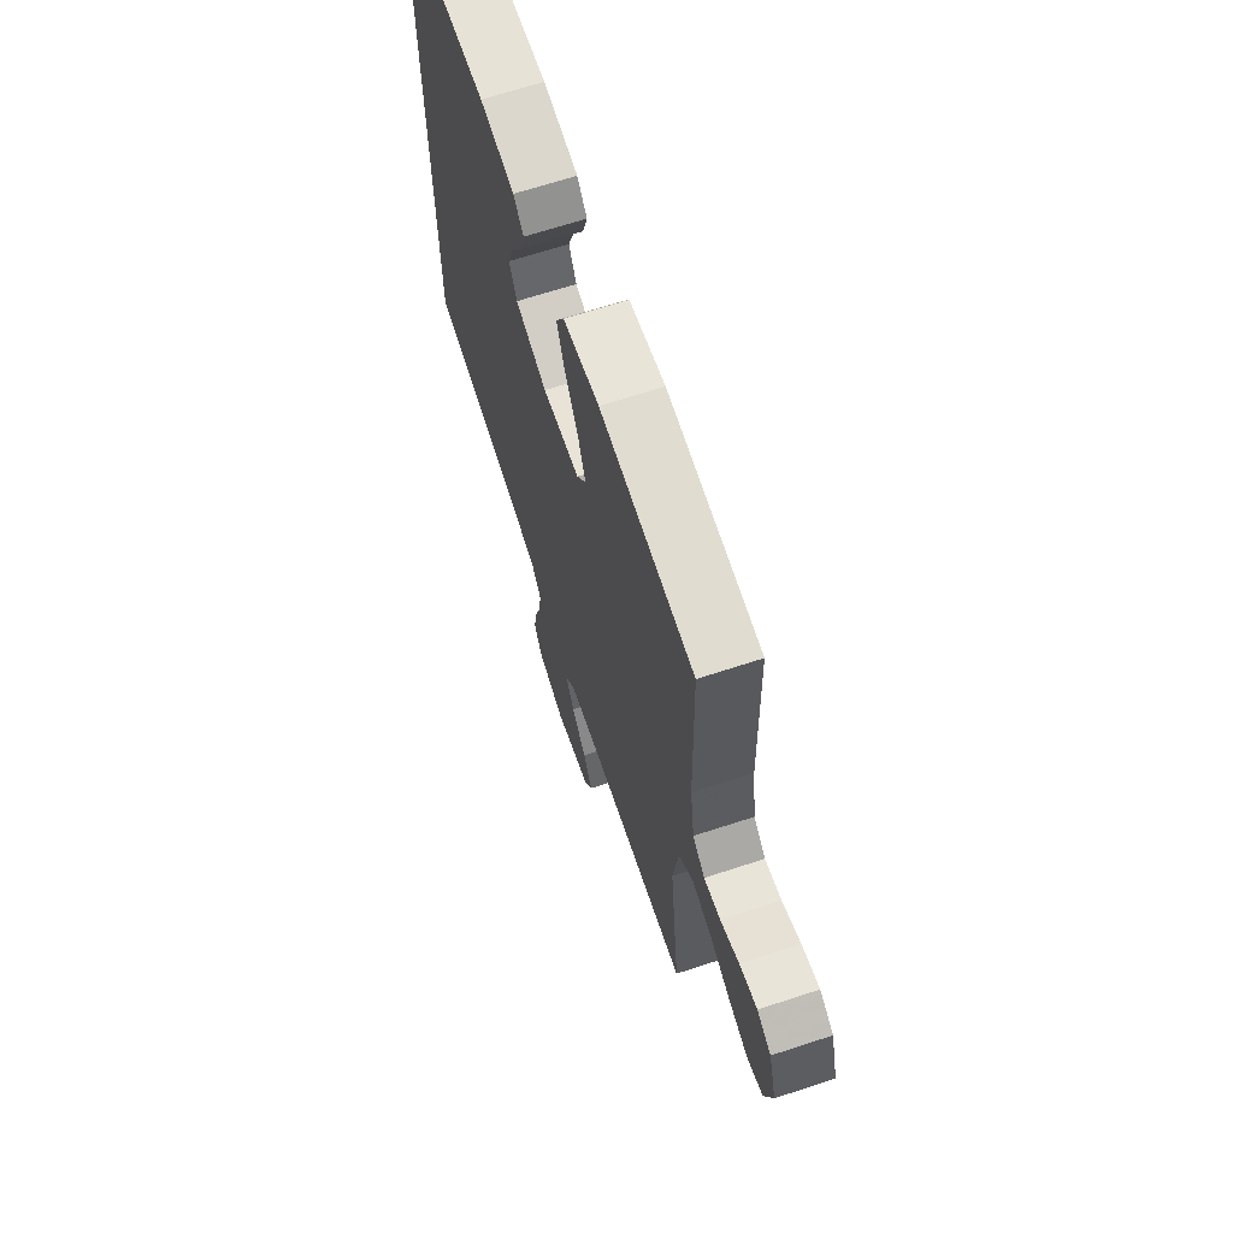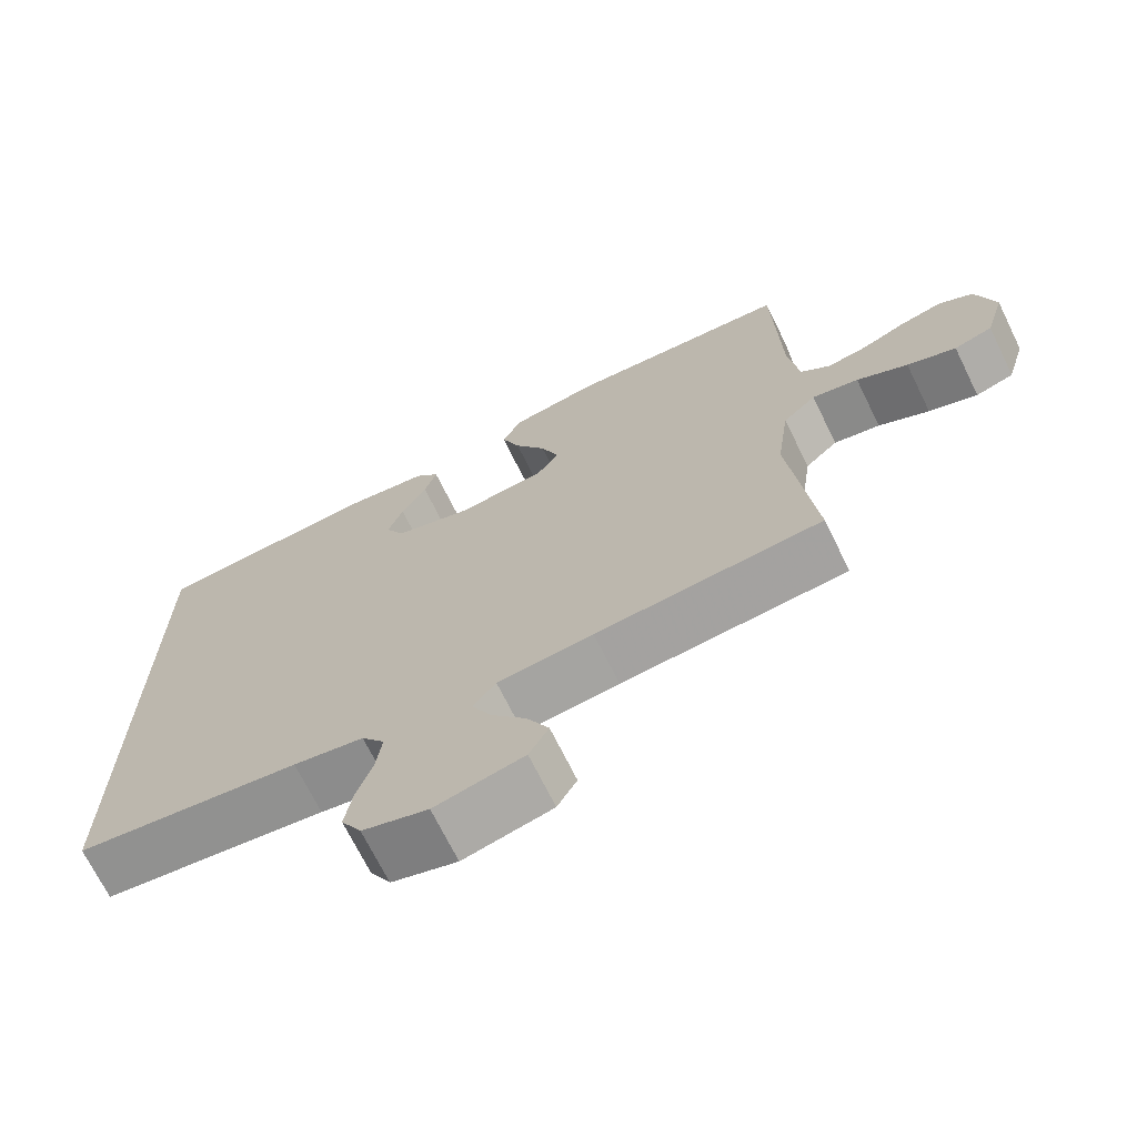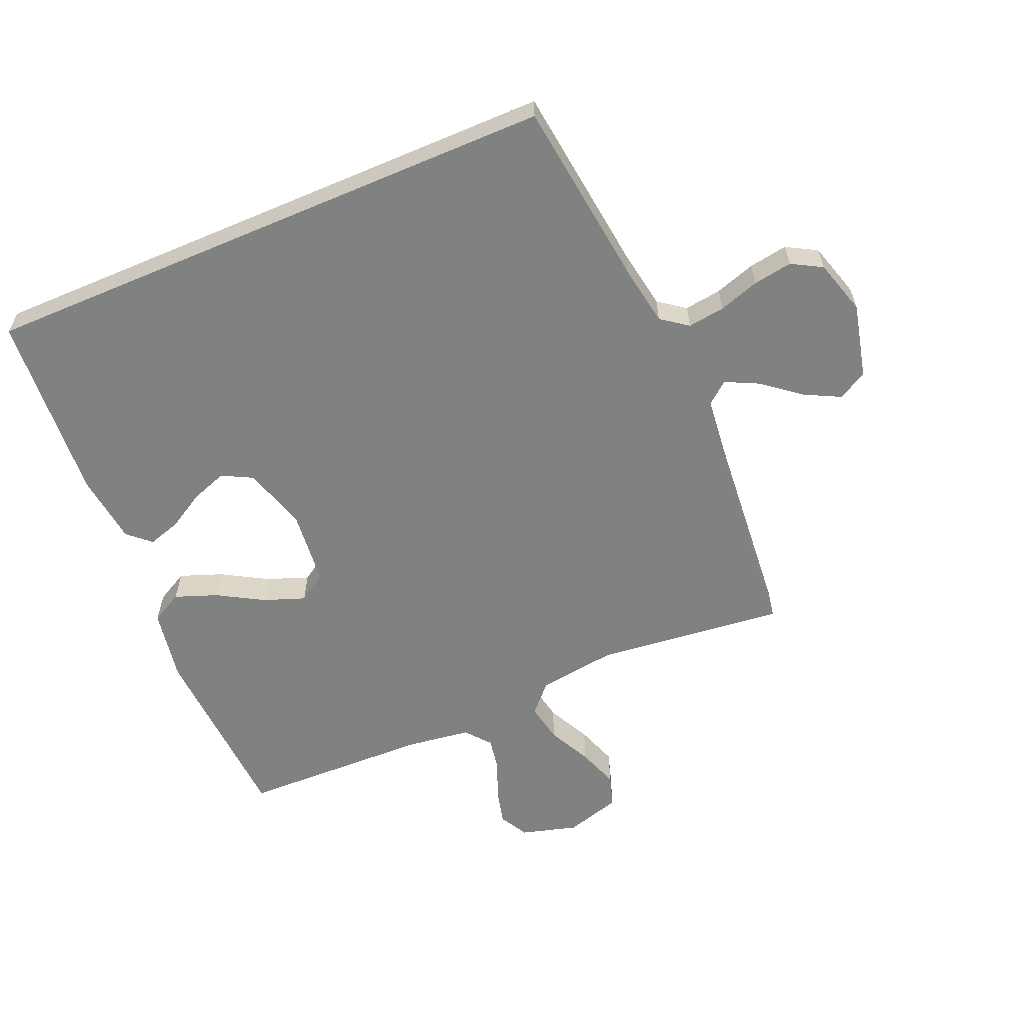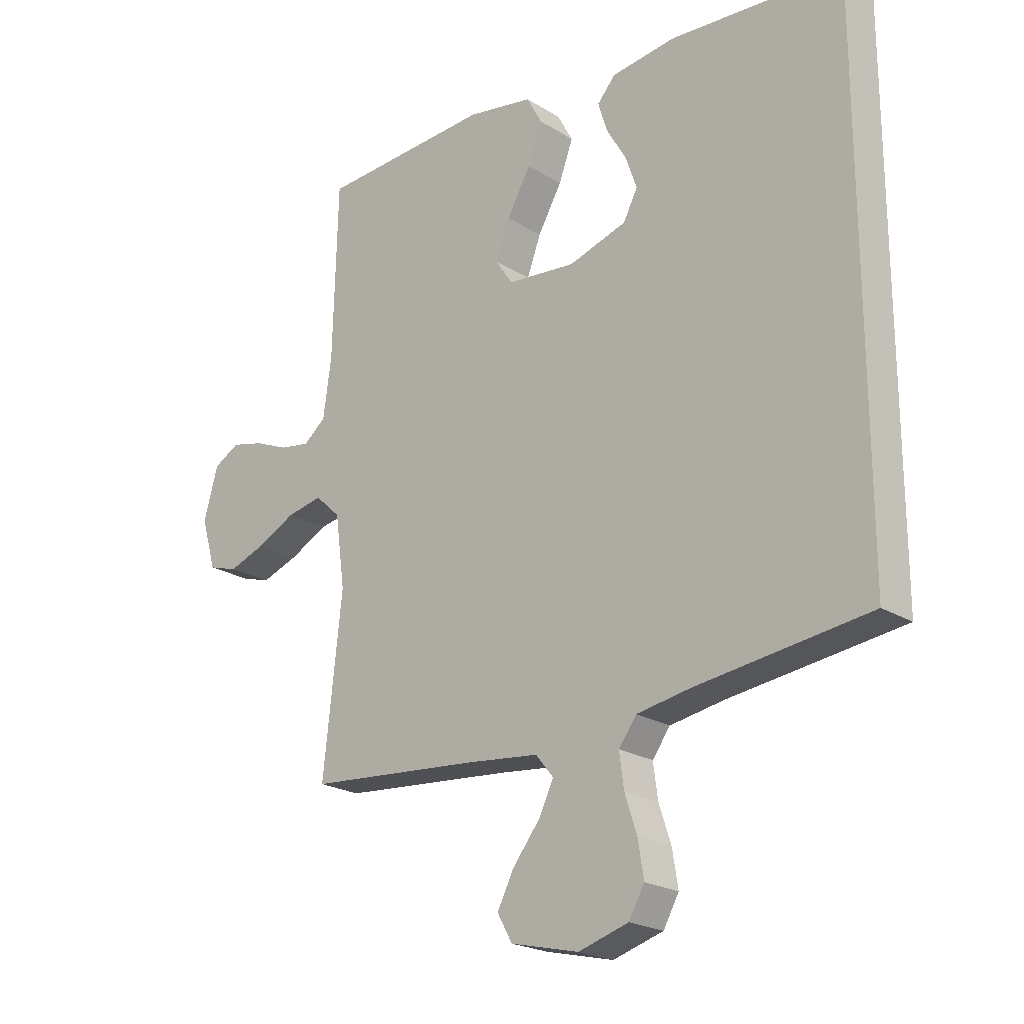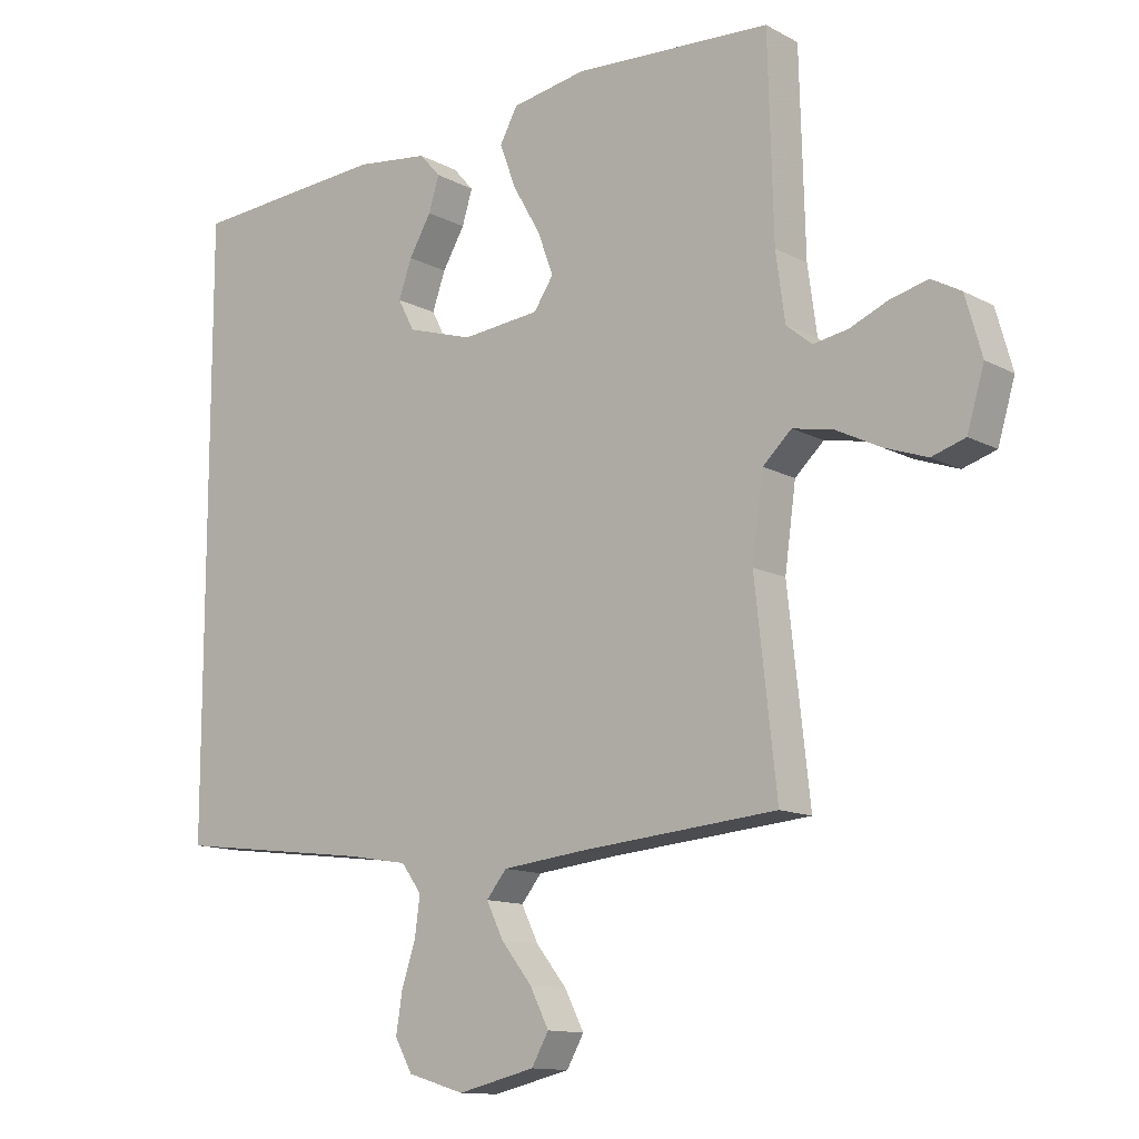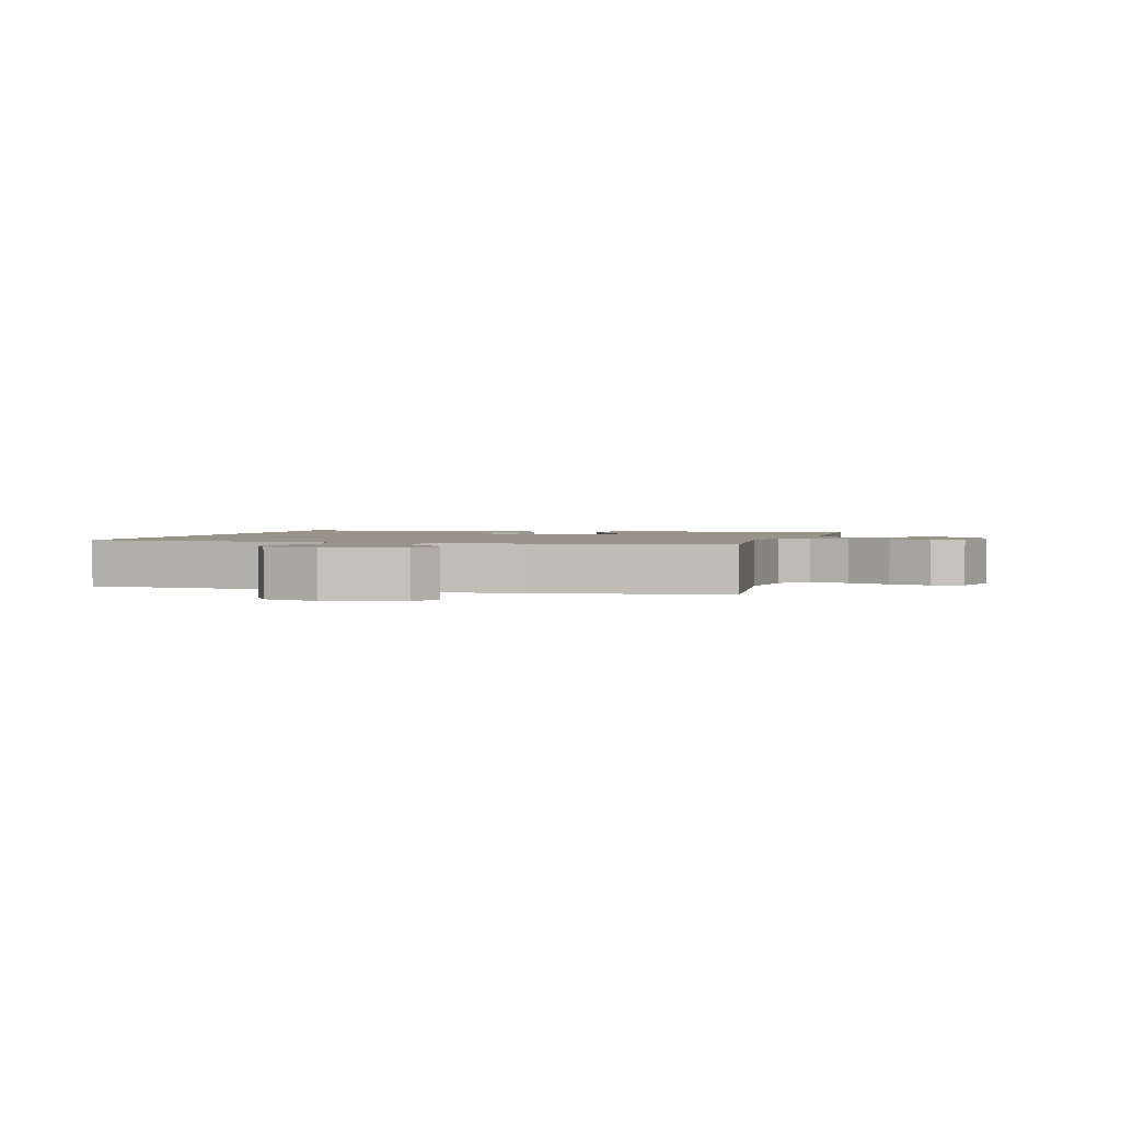
<metadata>
{"format":"obj","ext":"obj","renderer":"f3d","projection":"perspective","resolution":1024,"background":"white","views":[{"elev":66.9,"azim":-108.2,"up":"+Z"},{"elev":-70.1,"azim":-153.8,"up":"+Z"},{"elev":-60.3,"azim":113.1,"up":"+Y"},{"elev":-21.9,"azim":42.8,"up":"+Z"},{"elev":-12.5,"azim":-140.8,"up":"+Z"},{"elev":1.7,"azim":-165.0,"up":"+Y"}]}
</metadata>
<code>
v 0.5 0.07 0.46
v 0.5 0.07 -0.467
v 0.2 0.07 -0.504
v 0.106 0.07 -0.52
v 0.075 0.07 -0.562
v 0.083 0.07 -0.621
v 0.104 0.07 -0.685
v 0.114 0.07 -0.747
v 0.087 0.07 -0.795
v 0 0.07 -0.821
v -0.118 0.07 -0.793
v -0.144 0.07 -0.747
v -0.115 0.07 -0.69
v -0.068 0.07 -0.631
v -0.042 0.07 -0.578
v -0.073 0.07 -0.54
v -0.2 0.07 -0.526
v -0.5 0.07 -0.5
v -0.467 0.07 -0.2
v -0.484 0.07 -0.076
v -0.528 0.07 -0.035
v -0.59 0.07 -0.047
v -0.658 0.07 -0.081
v -0.723 0.07 -0.104
v -0.774 0.07 -0.088
v -0.8 0.07 0
v -0.775 0.07 0.089
v -0.73 0.07 0.114
v -0.673 0.07 0.1
v -0.614 0.07 0.075
v -0.561 0.07 0.066
v -0.522 0.07 0.098
v -0.508 0.07 0.2
v -0.5 0.07 0.5
v -0.2 0.07 0.517
v -0.085 0.07 0.497
v -0.058 0.07 0.447
v -0.083 0.07 0.38
v -0.125 0.07 0.307
v -0.149 0.07 0.242
v -0.119 0.07 0.197
v 0 0.07 0.185
v 0.101 0.07 0.216
v 0.126 0.07 0.264
v 0.106 0.07 0.321
v 0.072 0.07 0.379
v 0.056 0.07 0.431
v 0.088 0.07 0.467
v 0.2 0.07 0.481
v 0.5 0 0.46
v 0.5 0 -0.467
v 0.2 0 -0.504
v 0.106 0 -0.52
v 0.075 0 -0.562
v 0.083 0 -0.621
v 0.104 0 -0.685
v 0.114 0 -0.747
v 0.087 0 -0.795
v 0 0 -0.821
v -0.118 0 -0.793
v -0.144 0 -0.747
v -0.115 0 -0.69
v -0.068 0 -0.631
v -0.042 0 -0.578
v -0.073 0 -0.54
v -0.2 0 -0.526
v -0.5 0 -0.5
v -0.467 0 -0.2
v -0.484 0 -0.076
v -0.528 0 -0.035
v -0.59 0 -0.047
v -0.658 0 -0.081
v -0.723 0 -0.104
v -0.774 0 -0.088
v -0.8 0 0
v -0.775 0 0.089
v -0.73 0 0.114
v -0.673 0 0.1
v -0.614 0 0.075
v -0.561 0 0.066
v -0.522 0 0.098
v -0.508 0 0.2
v -0.5 0 0.5
v -0.2 0 0.517
v -0.085 0 0.497
v -0.058 0 0.447
v -0.083 0 0.38
v -0.125 0 0.307
v -0.149 0 0.242
v -0.119 0 0.197
v 0 0 0.185
v 0.101 0 0.216
v 0.126 0 0.264
v 0.106 0 0.321
v 0.072 0 0.379
v 0.056 0 0.431
v 0.088 0 0.467
v 0.2 0 0.481
f 45 46 47 48
f 44 45 48 49
f 36 37 38 39
f 36 39 40
f 33 34 35 36
f 32 33 36 40
f 31 32 40 41
f 27 28 29 30
f 27 30 31
f 26 27 31
f 25 26 31
f 22 23 24 25
f 22 25 31 41
f 17 18 19
f 16 17 19 20
f 11 12 13 14
f 11 14 15
f 10 11 15
f 9 10 15
f 6 7 8 9
f 5 6 9 15
f 4 5 15 16
f 49 1 2 3
f 44 49 3 4
f 21 22 41 42
f 20 21 42 43
f 16 20 43
f 4 16 43 44
f 97 96 95 94
f 98 97 94 93
f 88 87 86 85
f 89 88 85
f 85 84 83 82
f 89 85 82 81
f 90 89 81 80
f 79 78 77 76
f 80 79 76
f 80 76 75
f 80 75 74
f 74 73 72 71
f 90 80 74 71
f 68 67 66
f 69 68 66 65
f 63 62 61 60
f 64 63 60
f 64 60 59
f 64 59 58
f 58 57 56 55
f 64 58 55 54
f 65 64 54 53
f 52 51 50 98
f 53 52 98 93
f 91 90 71 70
f 92 91 70 69
f 92 69 65
f 93 92 65 53
f 1 50 51 2
f 2 51 52 3
f 3 52 53 4
f 4 53 54 5
f 5 54 55 6
f 6 55 56 7
f 7 56 57 8
f 8 57 58 9
f 9 58 59 10
f 10 59 60 11
f 11 60 61 12
f 12 61 62 13
f 13 62 63 14
f 14 63 64 15
f 15 64 65 16
f 16 65 66 17
f 17 66 67 18
f 18 67 68 19
f 19 68 69 20
f 20 69 70 21
f 21 70 71 22
f 22 71 72 23
f 23 72 73 24
f 24 73 74 25
f 25 74 75 26
f 26 75 76 27
f 27 76 77 28
f 28 77 78 29
f 29 78 79 30
f 30 79 80 31
f 31 80 81 32
f 32 81 82 33
f 33 82 83 34
f 34 83 84 35
f 35 84 85 36
f 36 85 86 37
f 37 86 87 38
f 38 87 88 39
f 39 88 89 40
f 40 89 90 41
f 41 90 91 42
f 42 91 92 43
f 43 92 93 44
f 44 93 94 45
f 45 94 95 46
f 46 95 96 47
f 47 96 97 48
f 48 97 98 49
f 49 98 50 1

</code>
